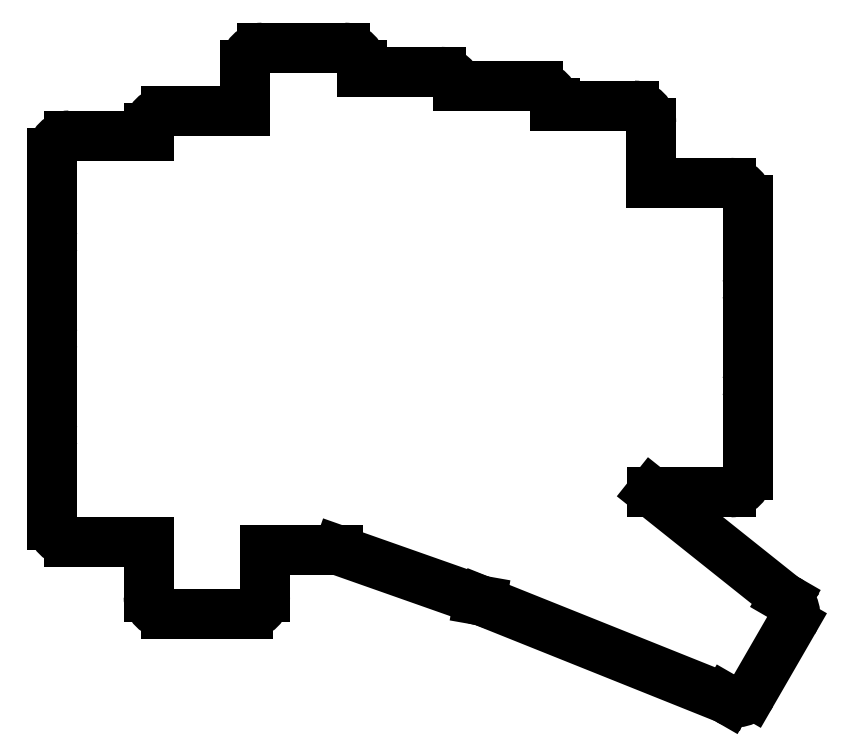
<metadata>
{"format":"dxf","ext":"dxf","renderer":"ezdxf+matplotlib","layout":"modelspace","background":"white","min_lineweight":24,"dpi":150}
</metadata>
<code>
0
SECTION
2
ENTITIES
0
LINE
8
0
10
27.75
20
-143.2
11
41.75
21
-143.2
0
ARC
8
0
10
27.75
20
-125.8
40
3
50
155.4
51
180
0
LINE
8
0
10
24.75
20
-125.8
11
24.75
21
-140.2
0
ARC
8
0
10
27.75
20
-140.2
40
3
50
180
51
270
0
ARC
8
0
10
27.75
20
-108.8
40
3
50
155.4
51
180
0
LINE
8
0
10
24.75
20
-108.8
11
24.75
21
-123.2
0
ARC
8
0
10
27.75
20
-123.2
40
3
50
180
51
204.6
0
ARC
8
0
10
27.75
20
-91.75
40
3
50
155.4
51
180
0
LINE
8
0
10
24.75
20
-91.75
11
24.75
21
-106.2
0
ARC
8
0
10
27.75
20
-106.2
40
3
50
180
51
204.6
0
LINE
8
0
10
41.75
20
-71.75
11
27.75
21
-71.75
0
ARC
8
0
10
27.75
20
-74.75
40
3
50
90
51
180
0
LINE
8
0
10
24.75
20
-74.75
11
24.75
21
-89.25
0
ARC
8
0
10
27.75
20
-89.25
40
3
50
180
51
204.6
0
LINE
8
0
10
44.75
20
-156
11
59.25
21
-156
0
ARC
8
0
10
59.25
20
-153
40
3
50
270
51
360
0
LINE
8
0
10
62.25
20
-153
11
62.25
21
-144.8
0
LINE
8
0
10
41.75
20
-143.2
11
41.75
21
-153
0
ARC
8
0
10
44.75
20
-153
40
3
50
180
51
270
0
LINE
8
0
10
58.75
20
-67.5
11
44.75
21
-67.5
0
ARC
8
0
10
44.75
20
-70.5
40
3
50
90
51
180
0
LINE
8
0
10
41.75
20
-70.5
11
41.75
21
-71.75
0
LINE
8
0
10
62.25
20
-144.8
11
75.16
21
-144.8
0
LINE
8
0
10
79.25
20
-60.53
11
79.25
21
-59.28
0
ARC
8
0
10
76.25
20
-59.28
40
3
50
0
51
90
0
LINE
8
0
10
76.25
20
-56.28
11
61.75
21
-56.28
0
ARC
8
0
10
61.75
20
-59.28
40
3
50
90
51
180
0
LINE
8
0
10
58.75
20
-59.28
11
58.75
21
-67.5
0
ARC
8
0
10
93.25
20
-63.53
40
3
50
8.627
51
90
0
LINE
8
0
10
93.25
20
-60.53
11
79.25
21
-60.53
0
LINE
8
0
10
113.2
20
-66.48
11
113.2
21
-66.08
0
ARC
8
0
10
110.2
20
-66.08
40
3
50
0
51
90
0
LINE
8
0
10
110.2
20
-63.08
11
96.22
21
-63.08
0
LINE
8
0
10
130.2
20
-80.08
11
130.2
21
-69.48
0
ARC
8
0
10
127.2
20
-69.48
40
3
50
0
51
90
0
LINE
8
0
10
127.2
20
-66.48
11
113.2
21
-66.48
0
LINE
8
0
10
130.4
20
-134.6
11
144.2
21
-134.6
0
ARC
8
0
10
144.2
20
-131.6
40
3
50
270
51
360
0
LINE
8
0
10
147.2
20
-131.6
11
147.2
21
-117.1
0
ARC
8
0
10
144.2
20
-117.1
40
3
50
0
51
24.62
0
ARC
8
0
10
144.2
20
-114.6
40
3
50
335.4
51
360
0
LINE
8
0
10
147.2
20
-114.6
11
147.2
21
-100.1
0
ARC
8
0
10
144.2
20
-100.1
40
3
50
0
51
24.62
0
ARC
8
0
10
144.2
20
-97.58
40
3
50
335.4
51
360
0
LINE
8
0
10
147.2
20
-97.58
11
147.2
21
-83.08
0
ARC
8
0
10
144.2
20
-83.08
40
3
50
0
51
90
0
LINE
8
0
10
144.2
20
-80.08
11
130.2
21
-80.08
0
LINE
8
0
10
99.86
20
-153.6
11
100.4
21
-153.7
0
ARC
8
0
10
100.4
20
-150.6
40
3
50
234.2
51
260
0
LINE
8
0
10
143.4
20
-170.9
11
143.8
21
-171.2
0
ARC
8
0
10
145.3
20
-168.6
40
3
50
240
51
330
0
LINE
8
0
10
147.9
20
-170.1
11
155.2
21
-157.5
0
ARC
8
0
10
152.6
20
-156
40
3
50
330
51
60
0
LINE
8
0
10
154.1
20
-153.4
11
153.7
21
-153.1
0
LINE
8
0
10
130.4
20
-134.6
11
153.7
21
-153.1
0
LINE
8
0
10
143.4
20
-170.9
11
100.4
21
-153.7
0
LINE
8
0
10
98.63
20
-153
11
75.16
21
-144.8
0
ENDSEC
0
EOF

</code>
